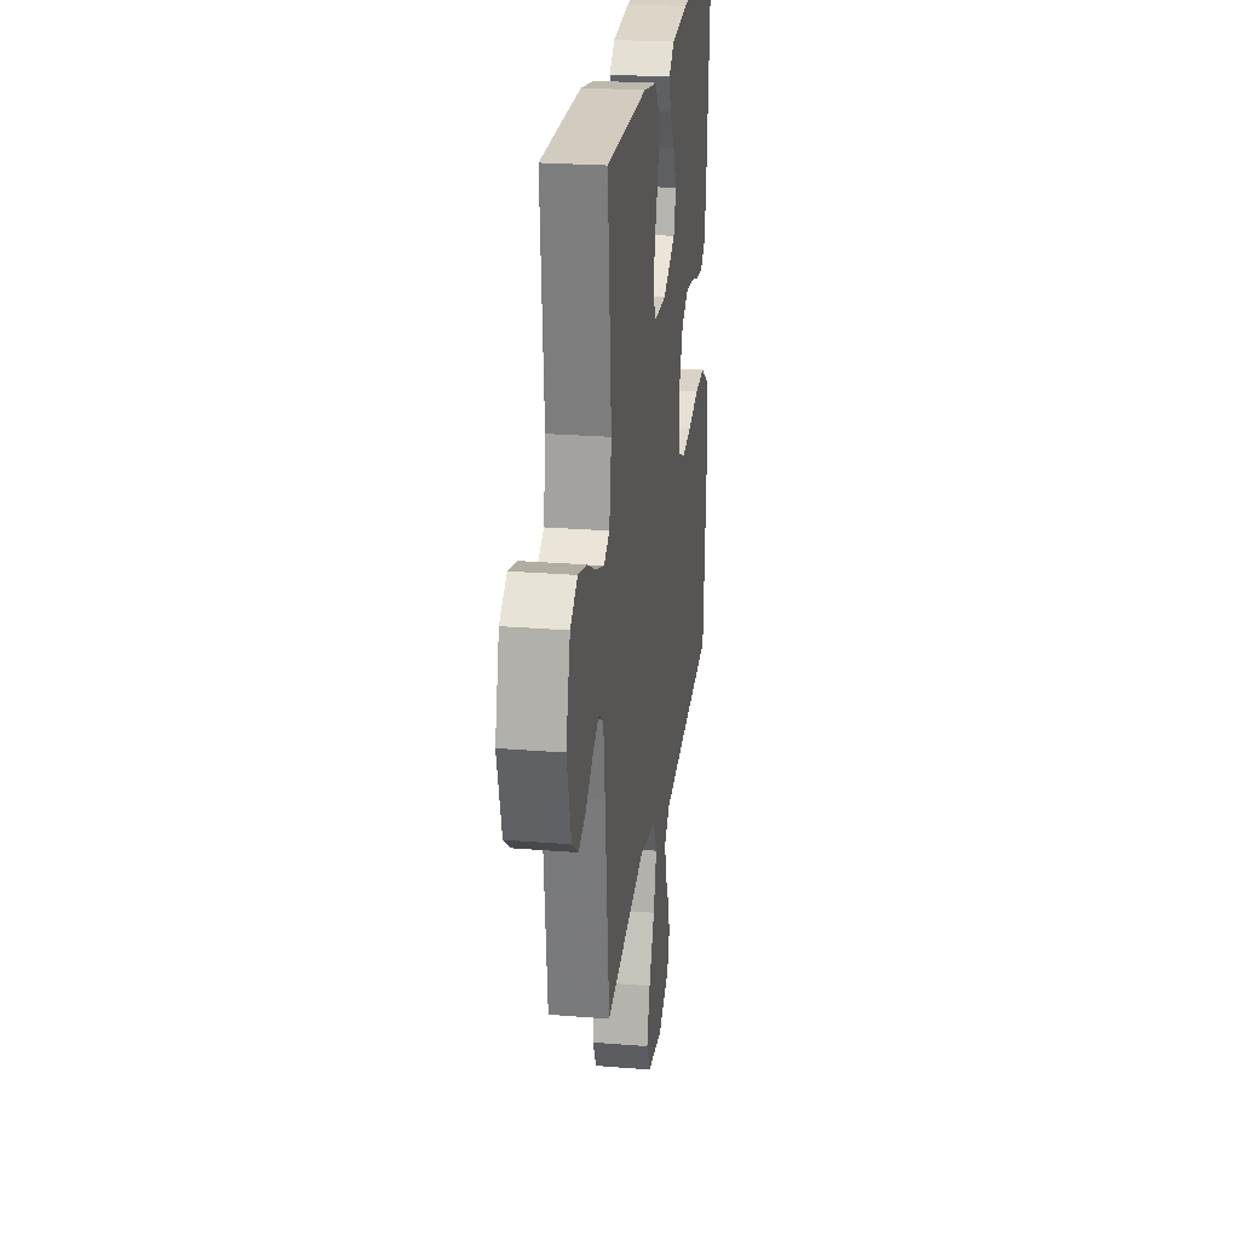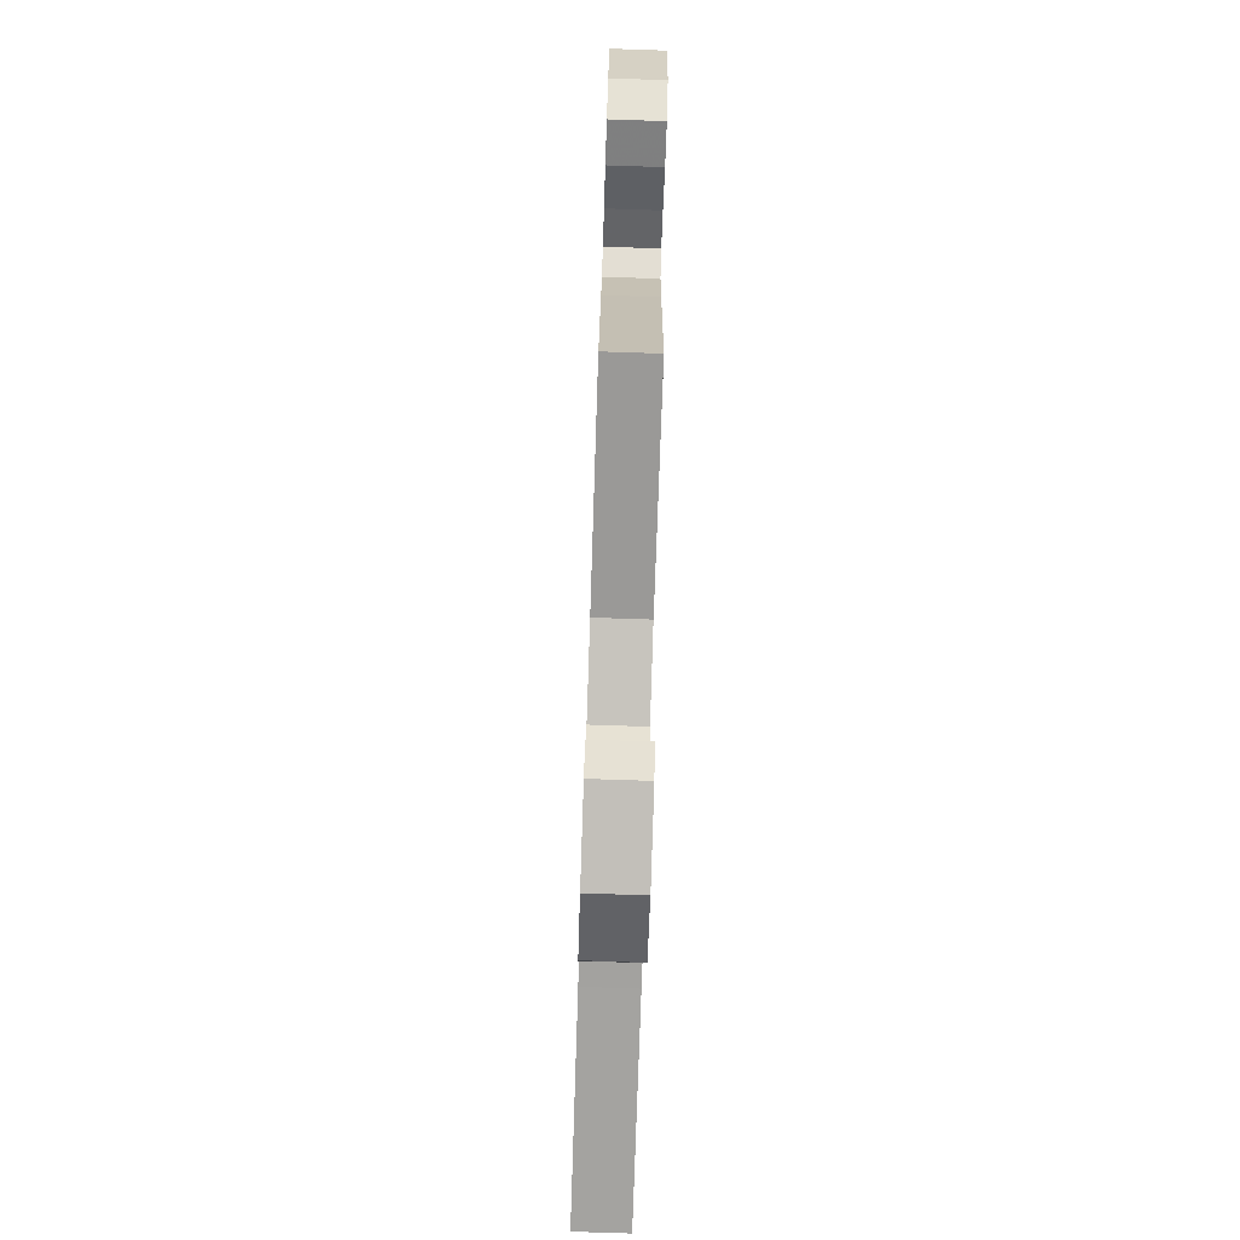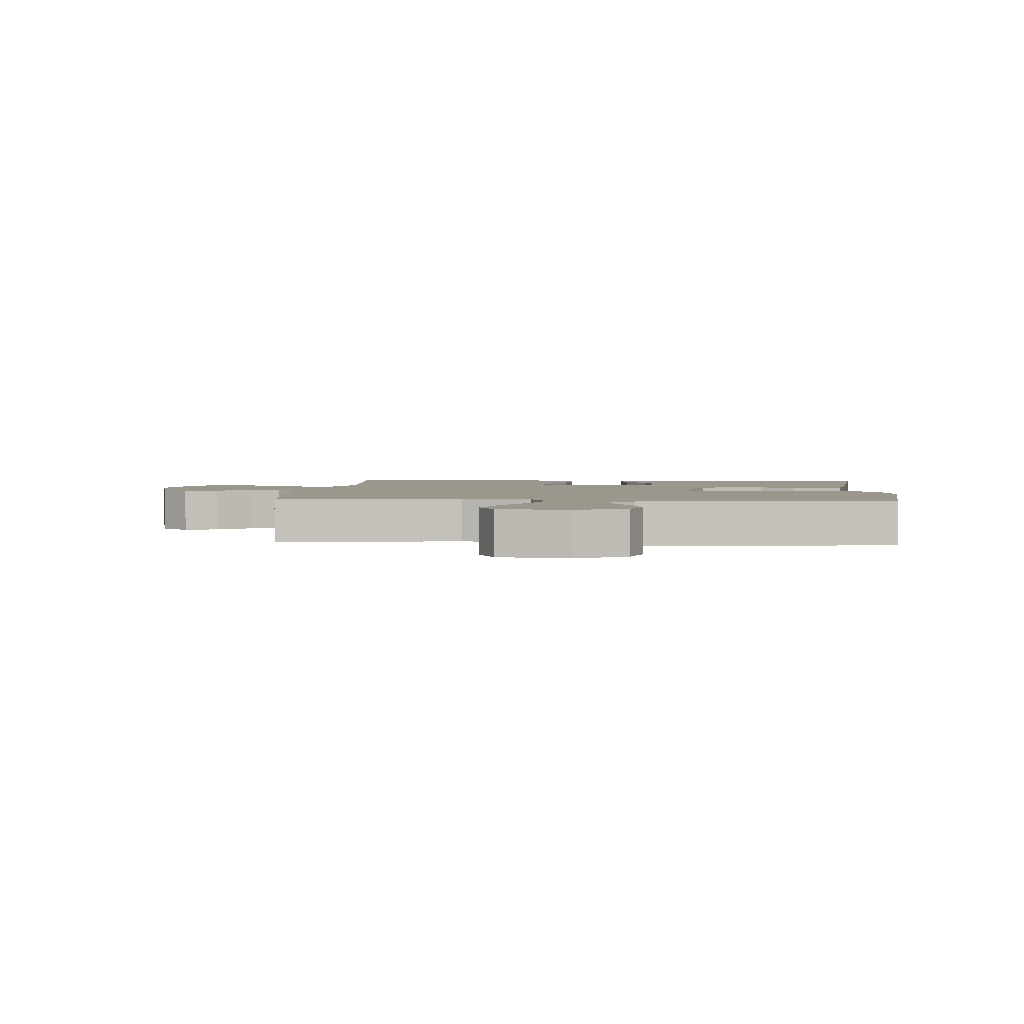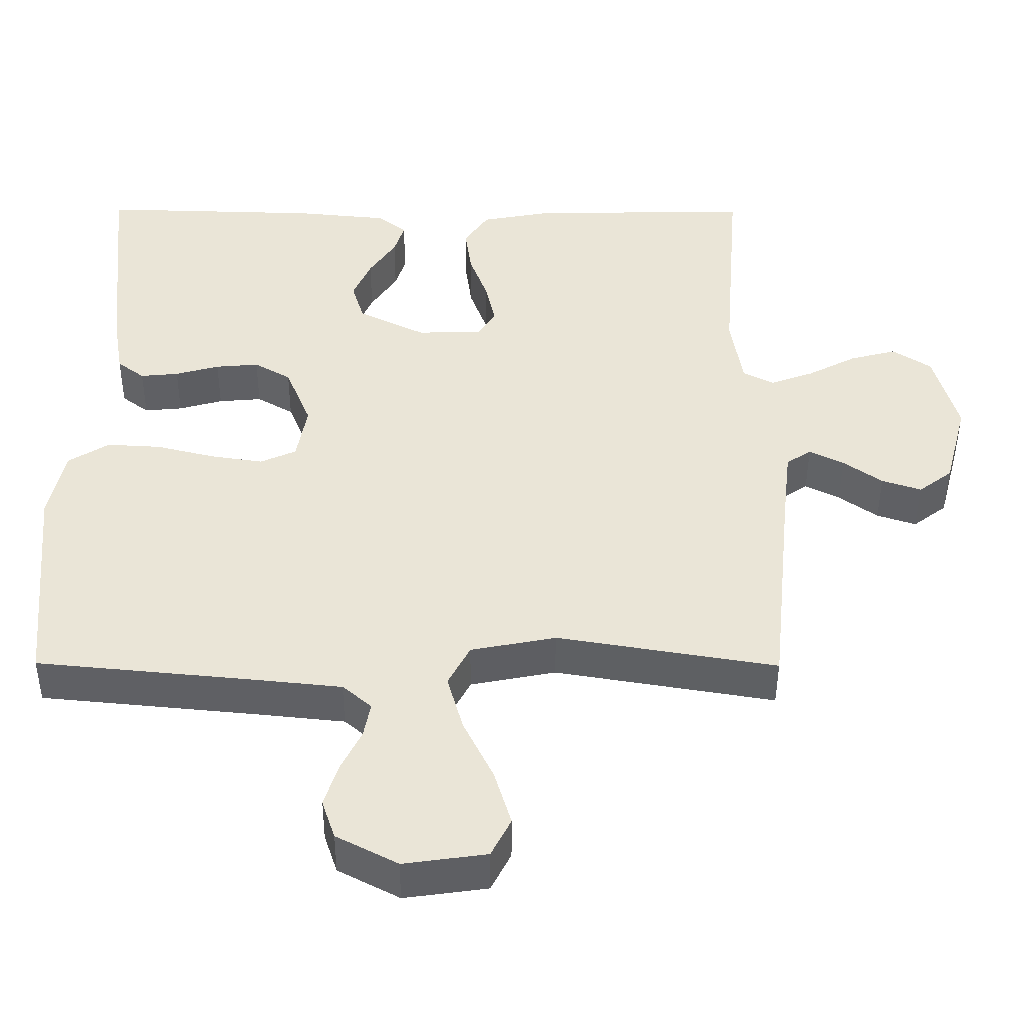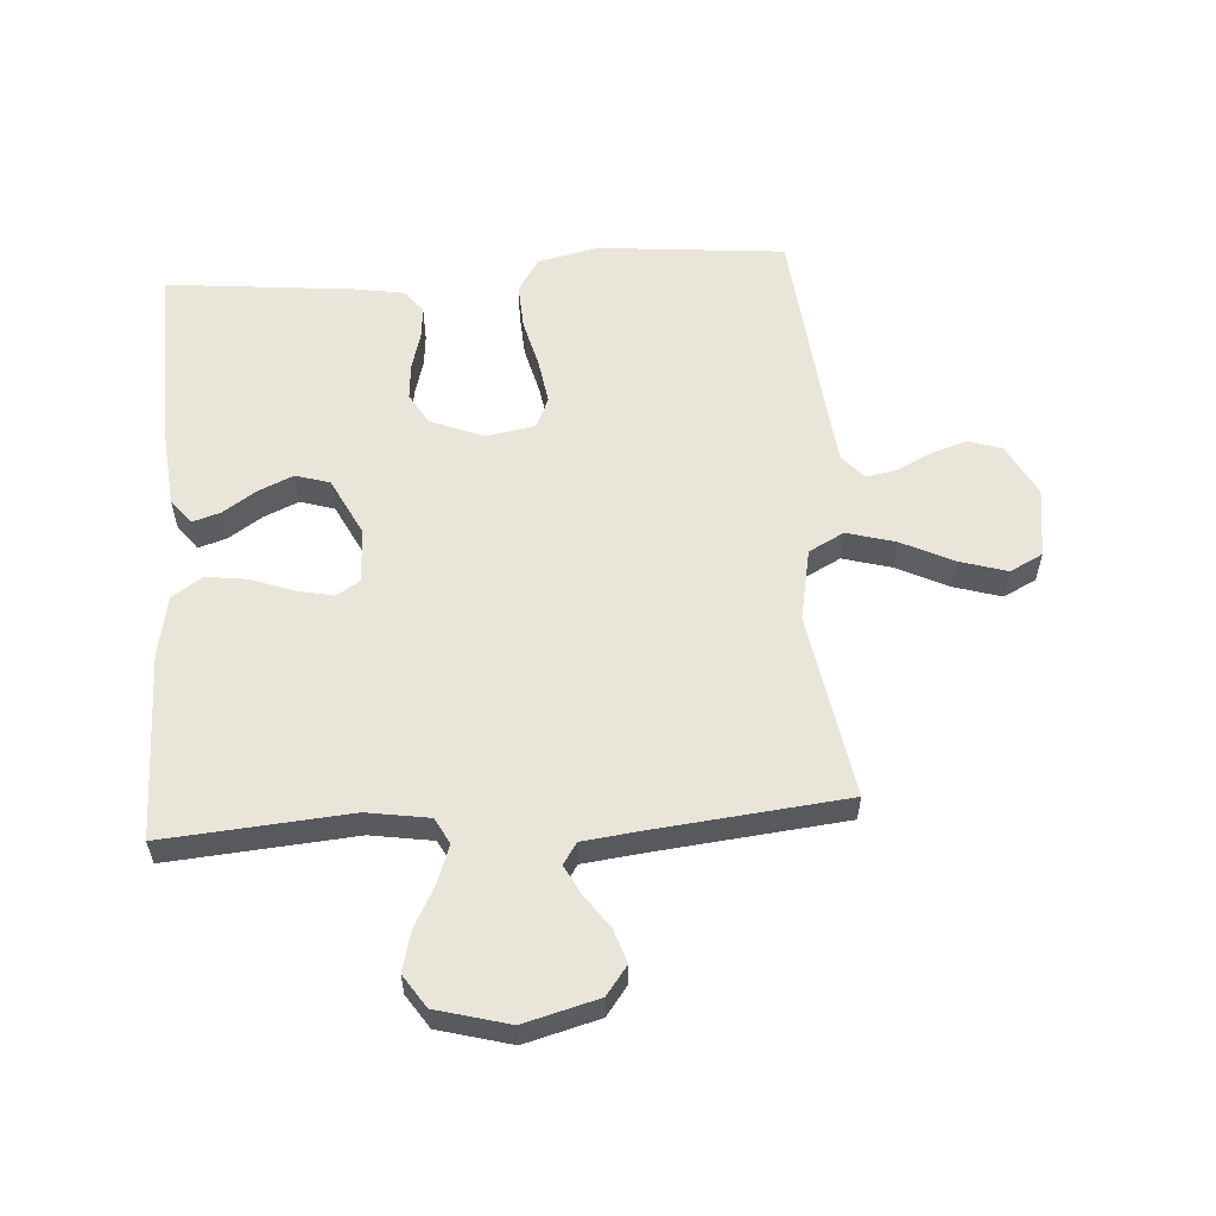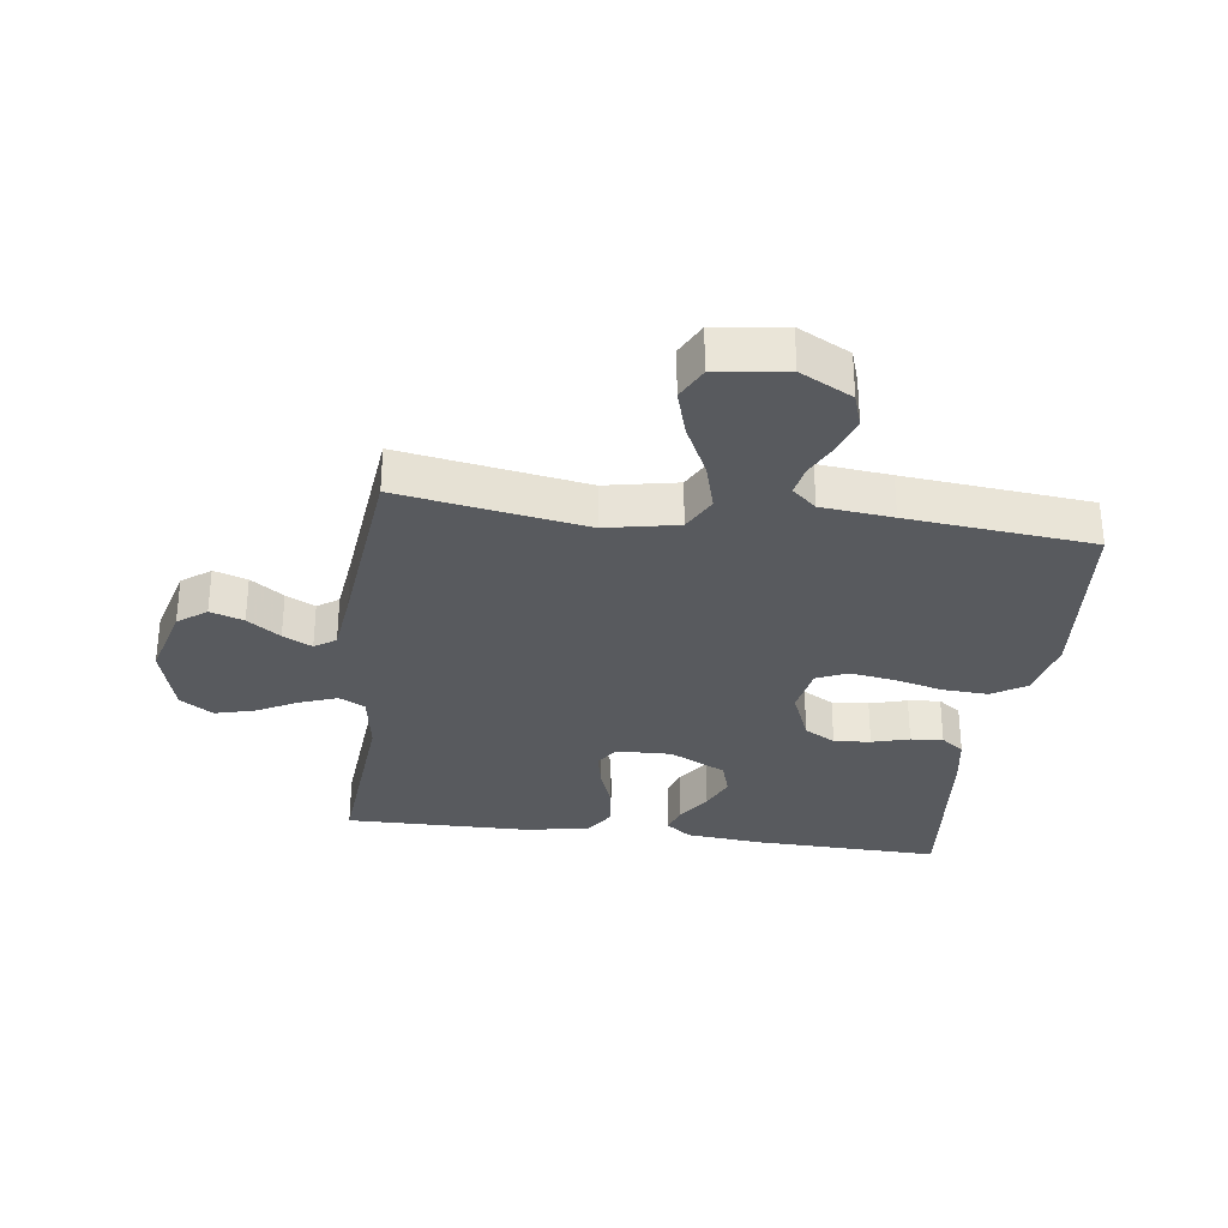
<metadata>
{"format":"obj","ext":"obj","renderer":"f3d","projection":"perspective","resolution":1024,"background":"white","views":[{"elev":25.0,"azim":97.5,"up":"+Z"},{"elev":-78.4,"azim":88.1,"up":"+Z"},{"elev":2.7,"azim":-175.3,"up":"+Y"},{"elev":-45.9,"azim":-0.3,"up":"+Z"},{"elev":57.7,"azim":86.0,"up":"+Y"},{"elev":-31.0,"azim":172.4,"up":"+Y"}]}
</metadata>
<code>
v -0.5 0.07 0.5
v -0.2 0.07 0.492
v -0.074 0.07 0.48
v -0.034 0.07 0.449
v -0.048 0.07 0.404
v -0.084 0.07 0.35
v -0.109 0.07 0.293
v -0.092 0.07 0.238
v 0 0.07 0.192
v 0.089 0.07 0.195
v 0.113 0.07 0.233
v 0.1 0.07 0.293
v 0.075 0.07 0.362
v 0.066 0.07 0.428
v 0.099 0.07 0.477
v 0.2 0.07 0.496
v 0.5 0.07 0.5
v 0.476 0.07 0.2
v 0.492 0.07 0.1
v 0.534 0.07 0.078
v 0.594 0.07 0.1
v 0.66 0.07 0.135
v 0.724 0.07 0.152
v 0.777 0.07 0.117
v 0.809 0.07 0
v 0.777 0.07 -0.12
v 0.731 0.07 -0.155
v 0.677 0.07 -0.137
v 0.624 0.07 -0.099
v 0.577 0.07 -0.075
v 0.543 0.07 -0.098
v 0.531 0.07 -0.2
v 0.5 0.07 -0.5
v 0.2 0.07 -0.45
v 0.084 0.07 -0.473
v 0.054 0.07 -0.53
v 0.076 0.07 -0.608
v 0.117 0.07 -0.692
v 0.14 0.07 -0.768
v 0.113 0.07 -0.821
v 0 0.07 -0.837
v -0.084 0.07 -0.793
v -0.102 0.07 -0.739
v -0.083 0.07 -0.68
v -0.055 0.07 -0.623
v -0.046 0.07 -0.575
v -0.085 0.07 -0.541
v -0.2 0.07 -0.529
v -0.5 0.07 -0.5
v -0.528 0.07 -0.2
v -0.507 0.07 -0.101
v -0.452 0.07 -0.066
v -0.378 0.07 -0.07
v -0.298 0.07 -0.09
v -0.226 0.07 -0.101
v -0.177 0.07 -0.079
v -0.163 0.07 0
v -0.198 0.07 0.086
v -0.248 0.07 0.115
v -0.307 0.07 0.11
v -0.367 0.07 0.093
v -0.419 0.07 0.088
v -0.456 0.07 0.116
v -0.47 0.07 0.2
v -0.5 0 0.5
v -0.2 0 0.492
v -0.074 0 0.48
v -0.034 0 0.449
v -0.048 0 0.404
v -0.084 0 0.35
v -0.109 0 0.293
v -0.092 0 0.238
v 0 0 0.192
v 0.089 0 0.195
v 0.113 0 0.233
v 0.1 0 0.293
v 0.075 0 0.362
v 0.066 0 0.428
v 0.099 0 0.477
v 0.2 0 0.496
v 0.5 0 0.5
v 0.476 0 0.2
v 0.492 0 0.1
v 0.534 0 0.078
v 0.594 0 0.1
v 0.66 0 0.135
v 0.724 0 0.152
v 0.777 0 0.117
v 0.809 0 0
v 0.777 0 -0.12
v 0.731 0 -0.155
v 0.677 0 -0.137
v 0.624 0 -0.099
v 0.577 0 -0.075
v 0.543 0 -0.098
v 0.531 0 -0.2
v 0.5 0 -0.5
v 0.2 0 -0.45
v 0.084 0 -0.473
v 0.054 0 -0.53
v 0.076 0 -0.608
v 0.117 0 -0.692
v 0.14 0 -0.768
v 0.113 0 -0.821
v 0 0 -0.837
v -0.084 0 -0.793
v -0.102 0 -0.739
v -0.083 0 -0.68
v -0.055 0 -0.623
v -0.046 0 -0.575
v -0.085 0 -0.541
v -0.2 0 -0.529
v -0.5 0 -0.5
v -0.528 0 -0.2
v -0.507 0 -0.101
v -0.452 0 -0.066
v -0.378 0 -0.07
v -0.298 0 -0.09
v -0.226 0 -0.101
v -0.177 0 -0.079
v -0.163 0 0
v -0.198 0 0.086
v -0.248 0 0.115
v -0.307 0 0.11
v -0.367 0 0.093
v -0.419 0 0.088
v -0.456 0 0.116
v -0.47 0 0.2
f 60 61 62 63
f 59 60 63 64
f 51 52 53 54
f 51 54 55
f 48 49 50 51
f 47 48 51 55
f 46 47 55 56
f 42 43 44 45
f 42 45 46
f 41 42 46
f 40 41 46
f 37 38 39 40
f 36 37 40 46
f 35 36 46 56
f 32 33 34
f 31 32 34 35
f 26 27 28 29
f 26 29 30
f 25 26 30
f 24 25 30
f 21 22 23 24
f 20 21 24 30
f 19 20 30 31
f 15 16 17 18
f 15 18 19
f 12 13 14 15
f 11 12 15 19
f 10 11 19 31
f 3 4 5 6
f 3 6 7
f 2 3 7
f 59 64 1 2
f 58 59 2 7
f 57 58 7 8
f 56 57 8 9
f 31 35 56
f 9 10 31 56
f 127 126 125 124
f 128 127 124 123
f 118 117 116 115
f 119 118 115
f 115 114 113 112
f 119 115 112 111
f 120 119 111 110
f 109 108 107 106
f 110 109 106
f 110 106 105
f 110 105 104
f 104 103 102 101
f 110 104 101 100
f 120 110 100 99
f 98 97 96
f 99 98 96 95
f 93 92 91 90
f 94 93 90
f 94 90 89
f 94 89 88
f 88 87 86 85
f 94 88 85 84
f 95 94 84 83
f 82 81 80 79
f 83 82 79
f 79 78 77 76
f 83 79 76 75
f 95 83 75 74
f 70 69 68 67
f 71 70 67
f 71 67 66
f 66 65 128 123
f 71 66 123 122
f 72 71 122 121
f 73 72 121 120
f 120 99 95
f 120 95 74 73
f 1 65 66 2
f 2 66 67 3
f 3 67 68 4
f 4 68 69 5
f 5 69 70 6
f 6 70 71 7
f 7 71 72 8
f 8 72 73 9
f 9 73 74 10
f 10 74 75 11
f 11 75 76 12
f 12 76 77 13
f 13 77 78 14
f 14 78 79 15
f 15 79 80 16
f 16 80 81 17
f 17 81 82 18
f 18 82 83 19
f 19 83 84 20
f 20 84 85 21
f 21 85 86 22
f 22 86 87 23
f 23 87 88 24
f 24 88 89 25
f 25 89 90 26
f 26 90 91 27
f 27 91 92 28
f 28 92 93 29
f 29 93 94 30
f 30 94 95 31
f 31 95 96 32
f 32 96 97 33
f 33 97 98 34
f 34 98 99 35
f 35 99 100 36
f 36 100 101 37
f 37 101 102 38
f 38 102 103 39
f 39 103 104 40
f 40 104 105 41
f 41 105 106 42
f 42 106 107 43
f 43 107 108 44
f 44 108 109 45
f 45 109 110 46
f 46 110 111 47
f 47 111 112 48
f 48 112 113 49
f 49 113 114 50
f 50 114 115 51
f 51 115 116 52
f 52 116 117 53
f 53 117 118 54
f 54 118 119 55
f 55 119 120 56
f 56 120 121 57
f 57 121 122 58
f 58 122 123 59
f 59 123 124 60
f 60 124 125 61
f 61 125 126 62
f 62 126 127 63
f 63 127 128 64
f 64 128 65 1

</code>
